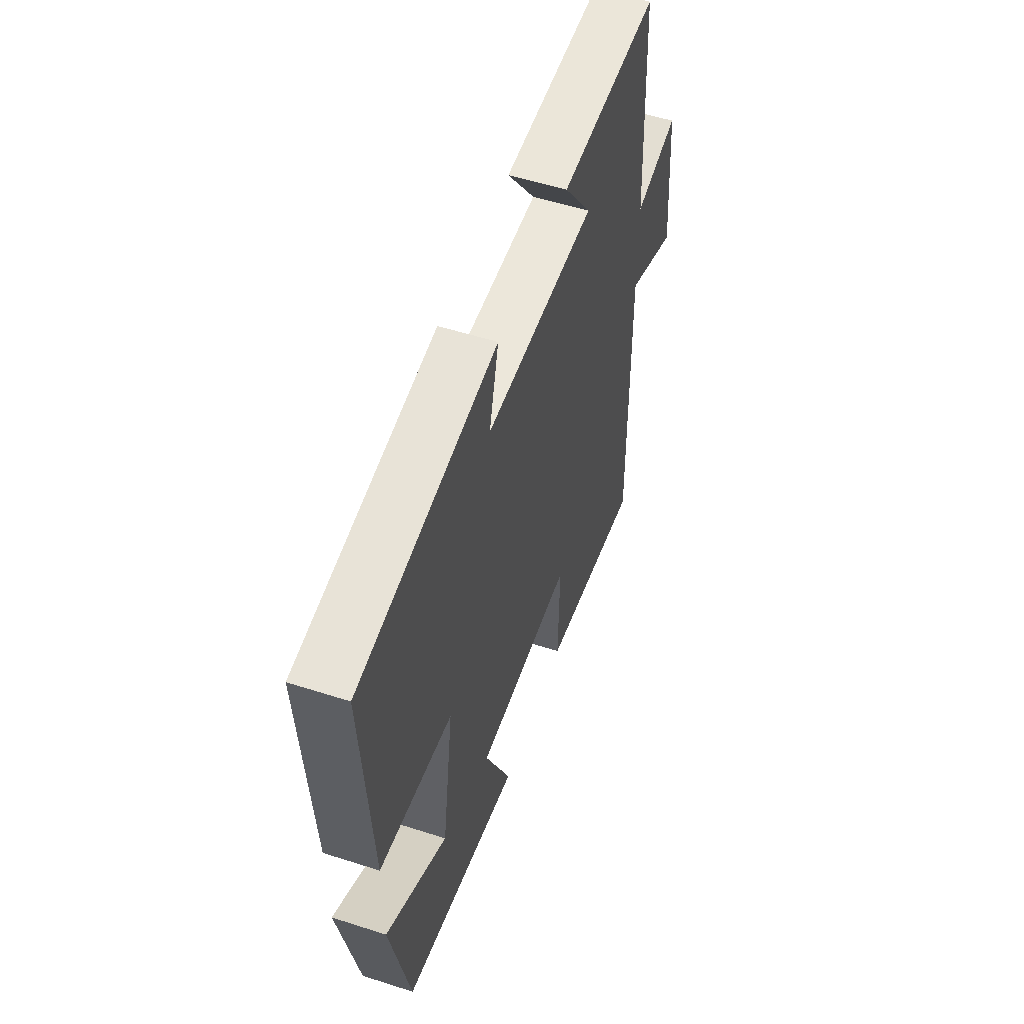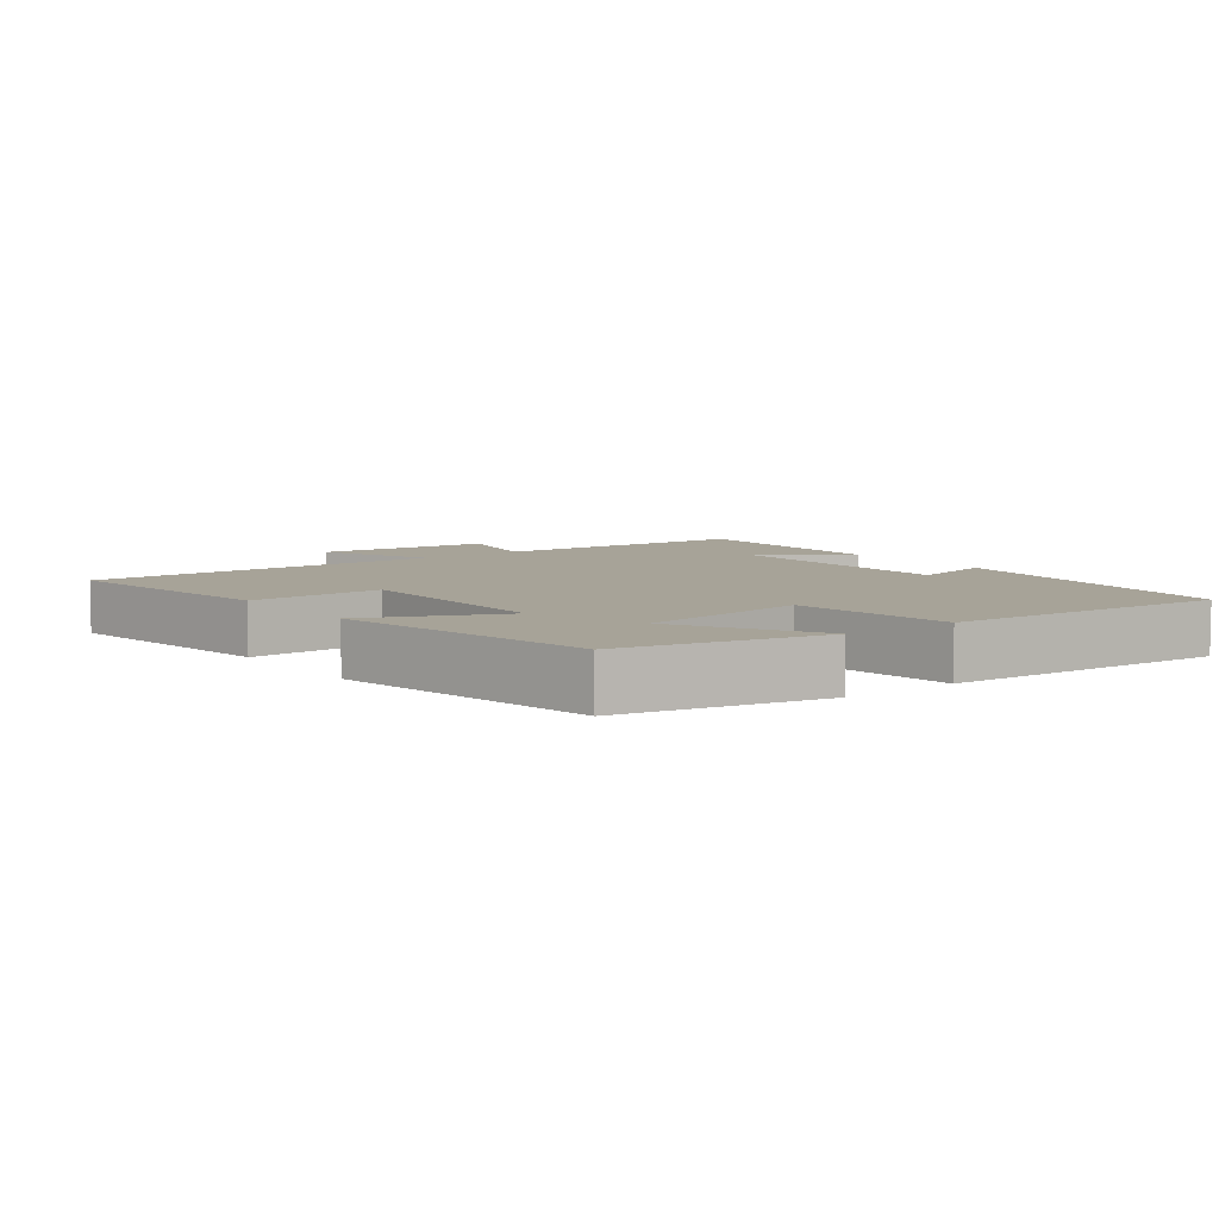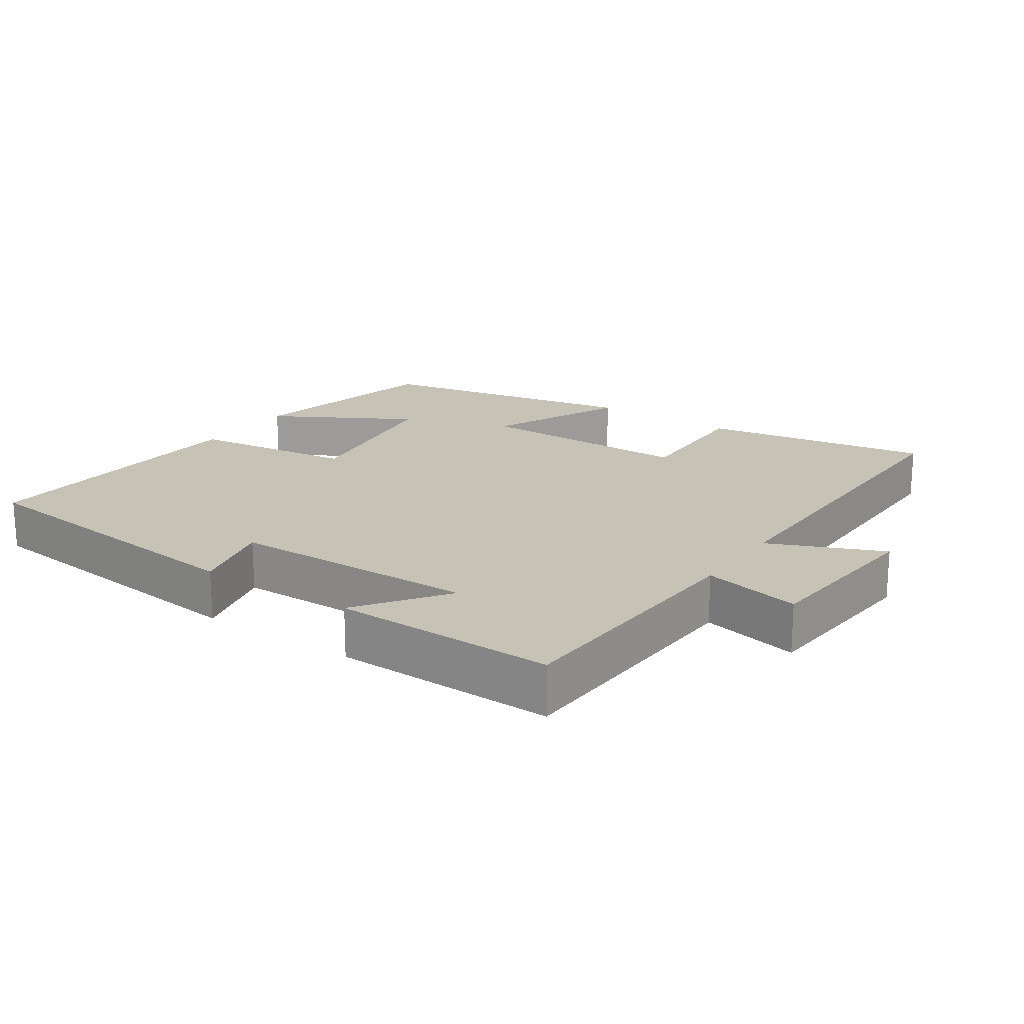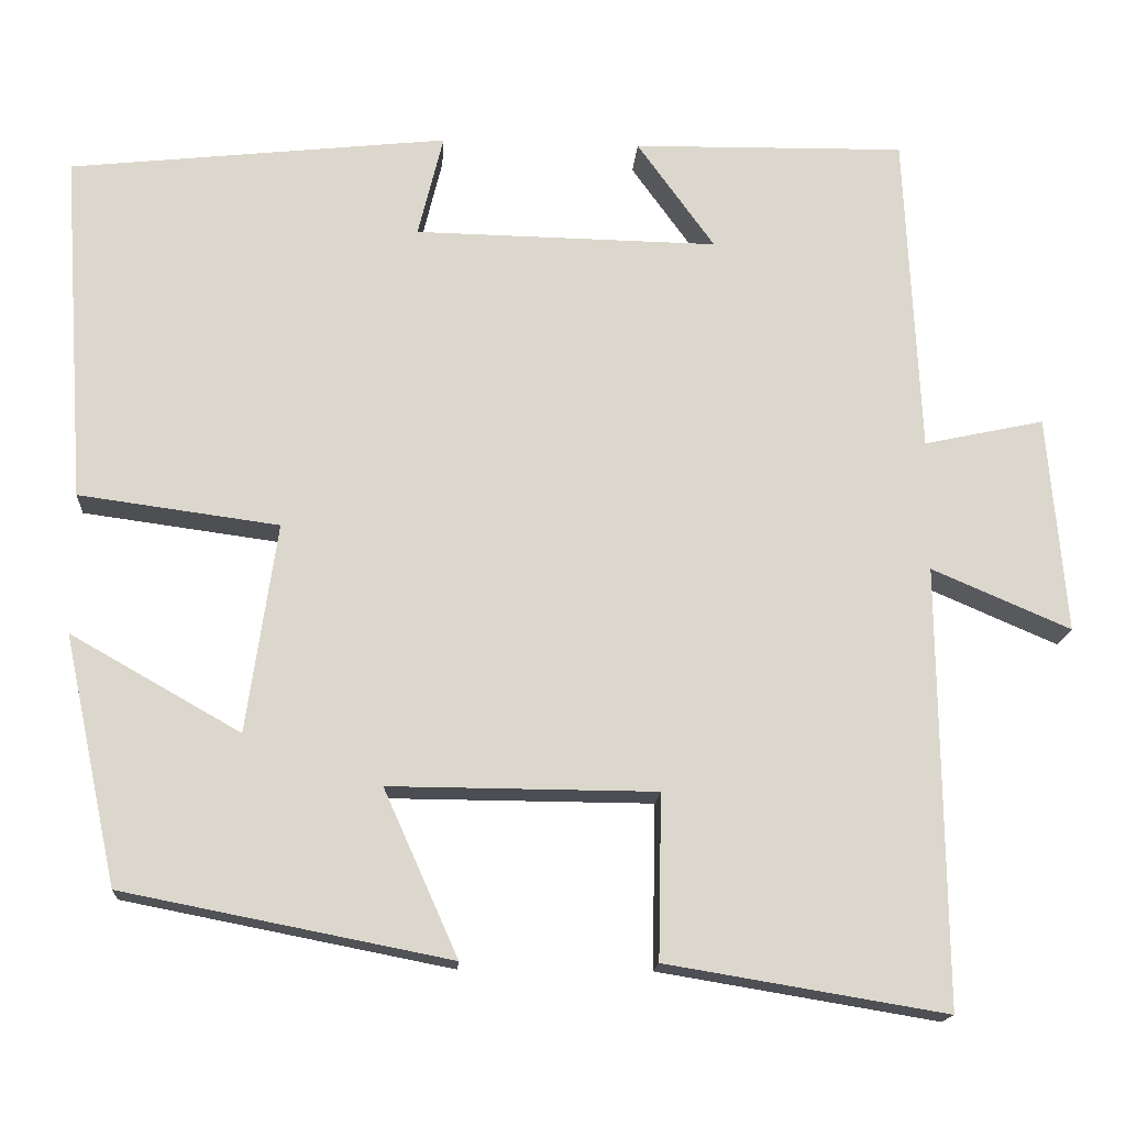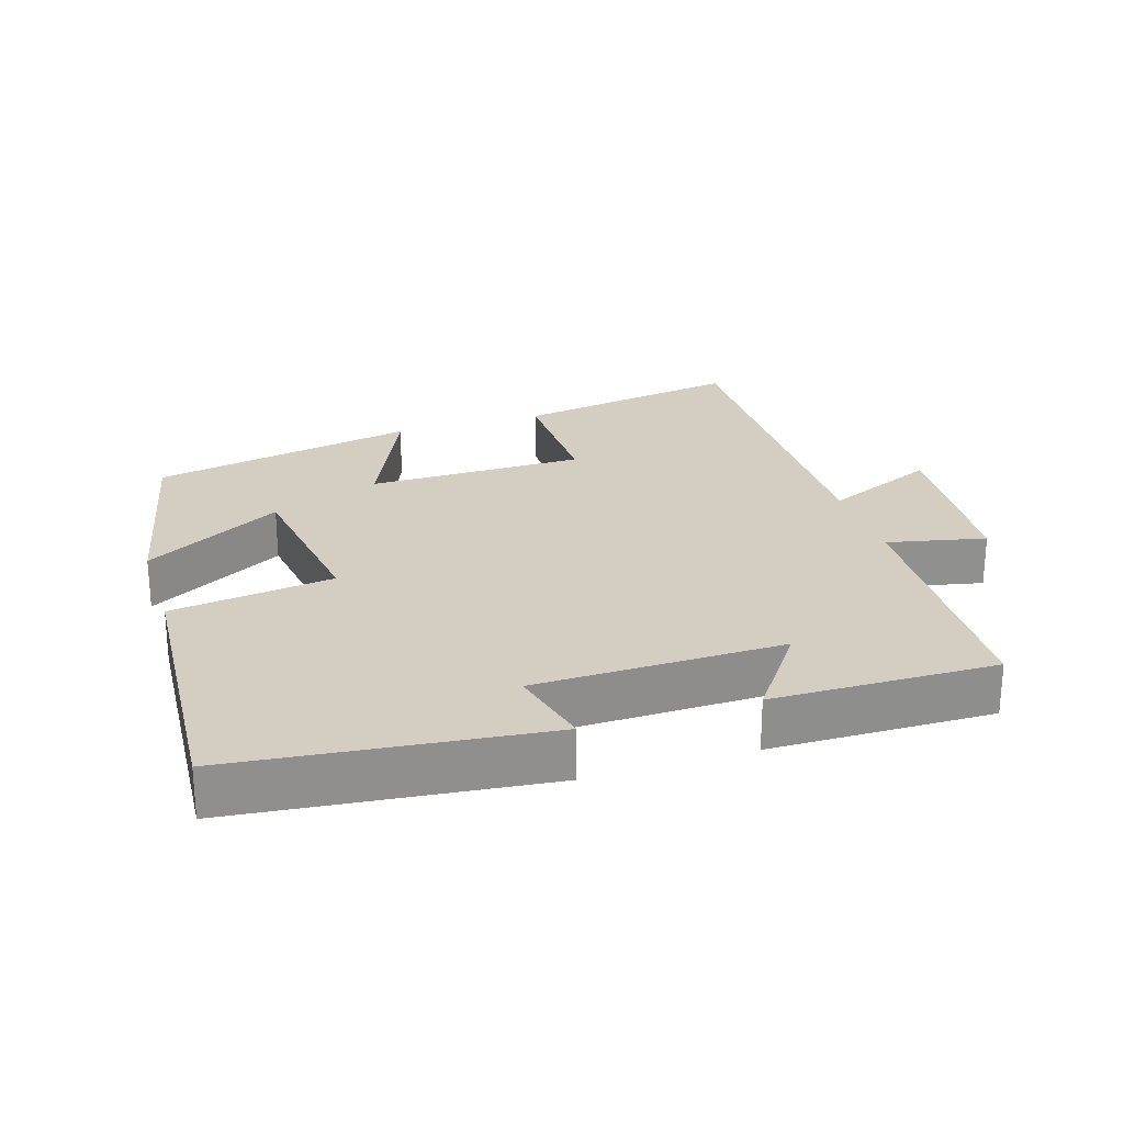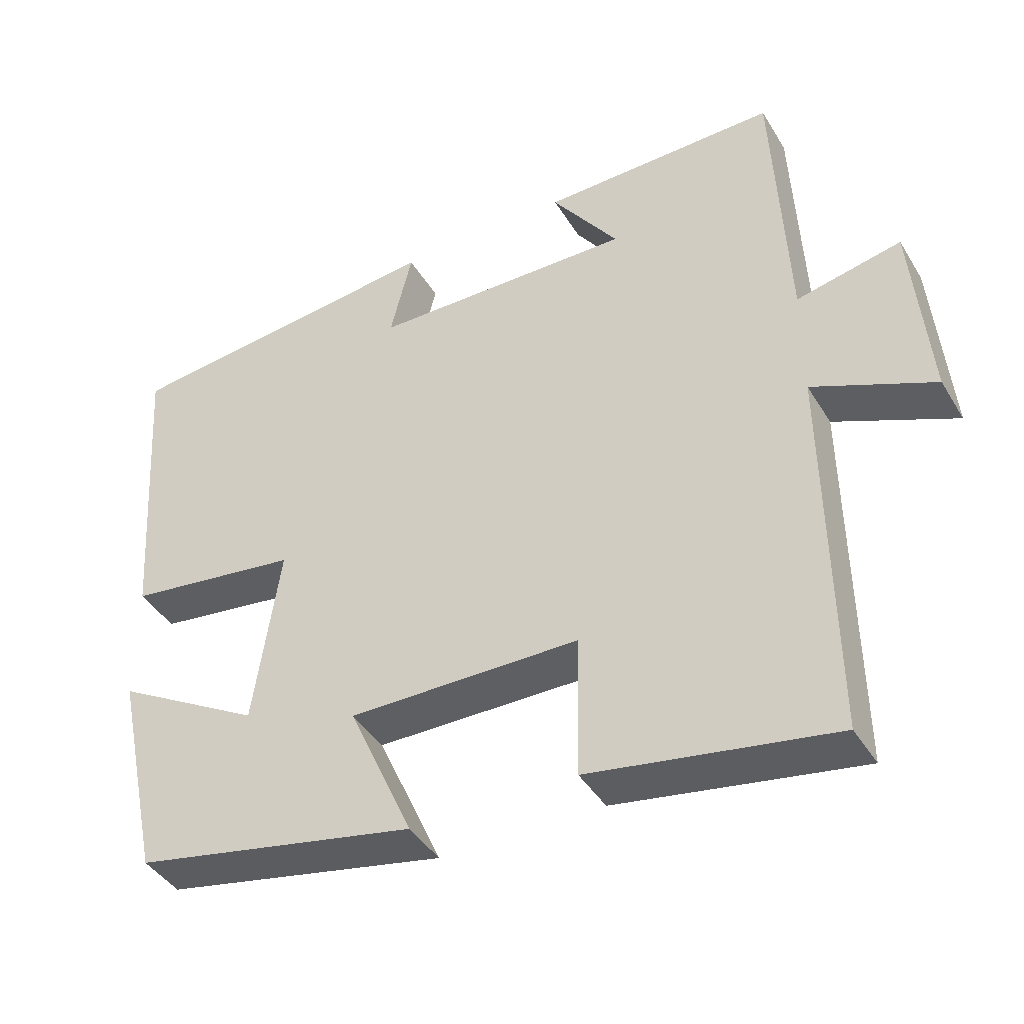
<metadata>
{"format":"obj","ext":"obj","renderer":"f3d","projection":"perspective","resolution":1024,"background":"white","views":[{"elev":54.2,"azim":-71.1,"up":"+Z"},{"elev":6.8,"azim":-126.9,"up":"+Y"},{"elev":19.3,"azim":34.3,"up":"+Y"},{"elev":-16.4,"azim":-3.8,"up":"+Z"},{"elev":24.9,"azim":-17.6,"up":"+Y"},{"elev":-41.8,"azim":28.9,"up":"+Z"}]}
</metadata>
<code>
v 0.506 0.07 -0.555
v 0.174 0.07 -0.5
v 0.178 0.07 -0.305
v -0.138 0.07 -0.303
v -0.05 0.07 -0.5
v -0.437 0.07 -0.424
v -0.5 0.07 -0.13
v -0.299 0.07 -0.244
v -0.263 0.07 0.004
v -0.5 0.07 0.036
v -0.528 0.07 0.451
v -0.08 0.07 0.5
v -0.11 0.07 0.378
v 0.25 0.07 0.372
v 0.158 0.07 0.5
v 0.482 0.07 0.505
v 0.5 0.07 0.122
v 0.643 0.07 0.153
v 0.665 0.07 -0.105
v 0.5 0.07 -0.034
v 0.506 0 -0.555
v 0.174 0 -0.5
v 0.178 0 -0.305
v -0.138 0 -0.303
v -0.05 0 -0.5
v -0.437 0 -0.424
v -0.5 0 -0.13
v -0.299 0 -0.244
v -0.263 0 0.004
v -0.5 0 0.036
v -0.528 0 0.451
v -0.08 0 0.5
v -0.11 0 0.378
v 0.25 0 0.372
v 0.158 0 0.5
v 0.482 0 0.505
v 0.5 0 0.122
v 0.643 0 0.153
v 0.665 0 -0.105
v 0.5 0 -0.034
f 17 18 19 20
f 16 17 20
f 14 15 16
f 14 16 20 1
f 10 11 12 13
f 9 10 13 14
f 8 9 14
f 5 6 7 8
f 4 5 8
f 3 4 8 14
f 1 2 3 14
f 40 39 38 37
f 40 37 36
f 36 35 34
f 21 40 36 34
f 33 32 31 30
f 34 33 30 29
f 34 29 28
f 28 27 26 25
f 28 25 24
f 34 28 24 23
f 34 23 22 21
f 1 21 22 2
f 2 22 23 3
f 3 23 24 4
f 4 24 25 5
f 5 25 26 6
f 6 26 27 7
f 7 27 28 8
f 8 28 29 9
f 9 29 30 10
f 10 30 31 11
f 11 31 32 12
f 12 32 33 13
f 13 33 34 14
f 14 34 35 15
f 15 35 36 16
f 16 36 37 17
f 17 37 38 18
f 18 38 39 19
f 19 39 40 20
f 20 40 21 1

</code>
